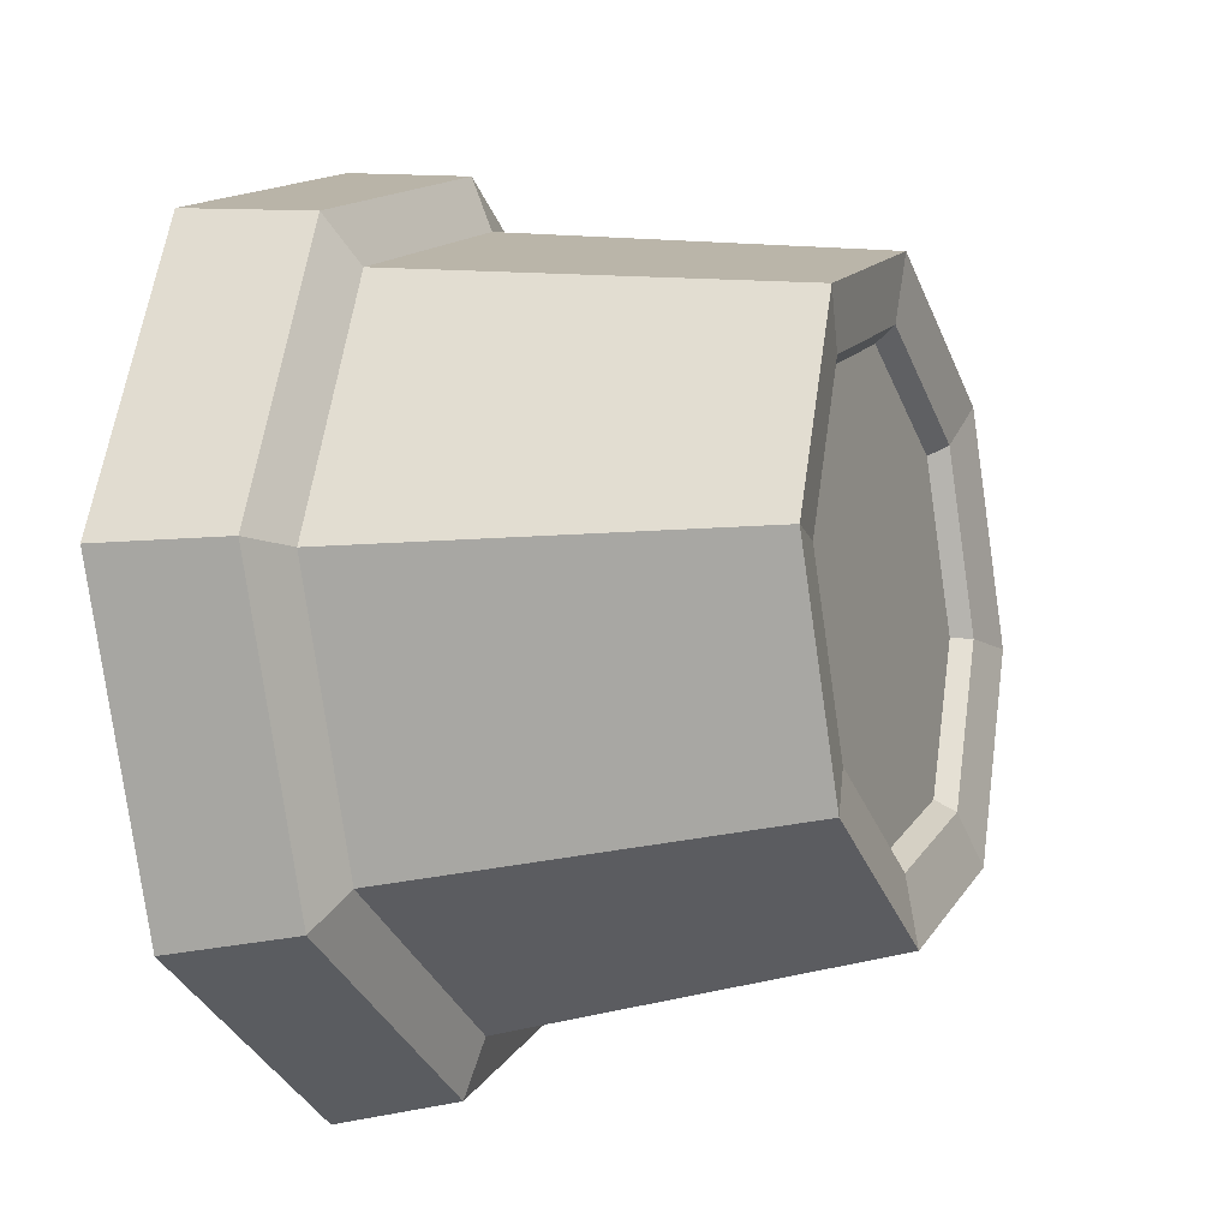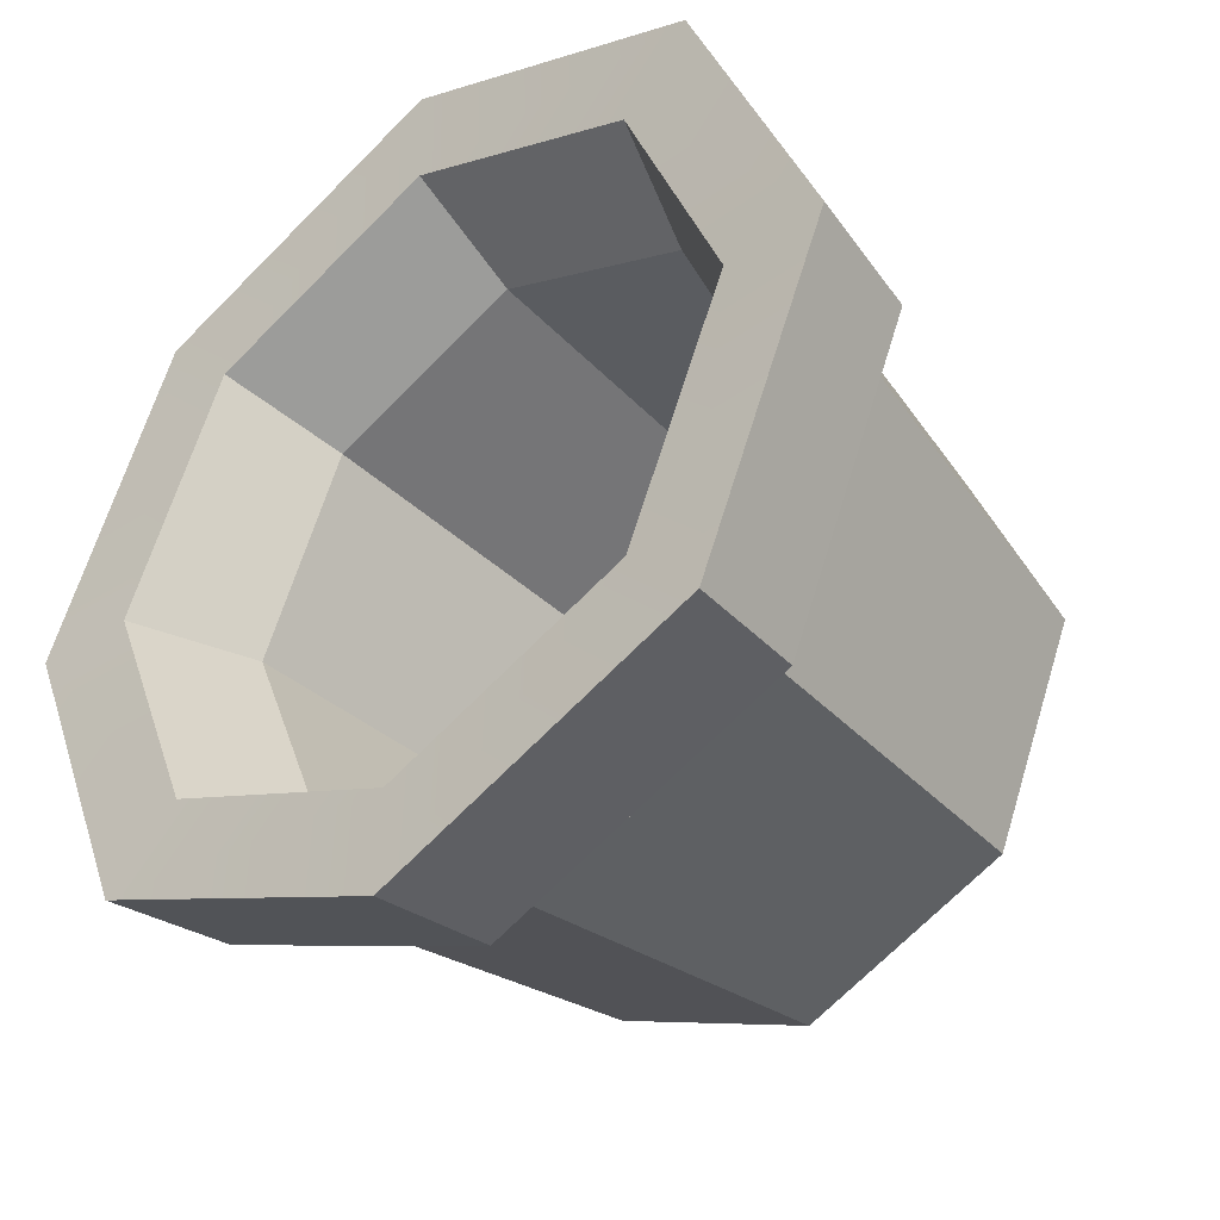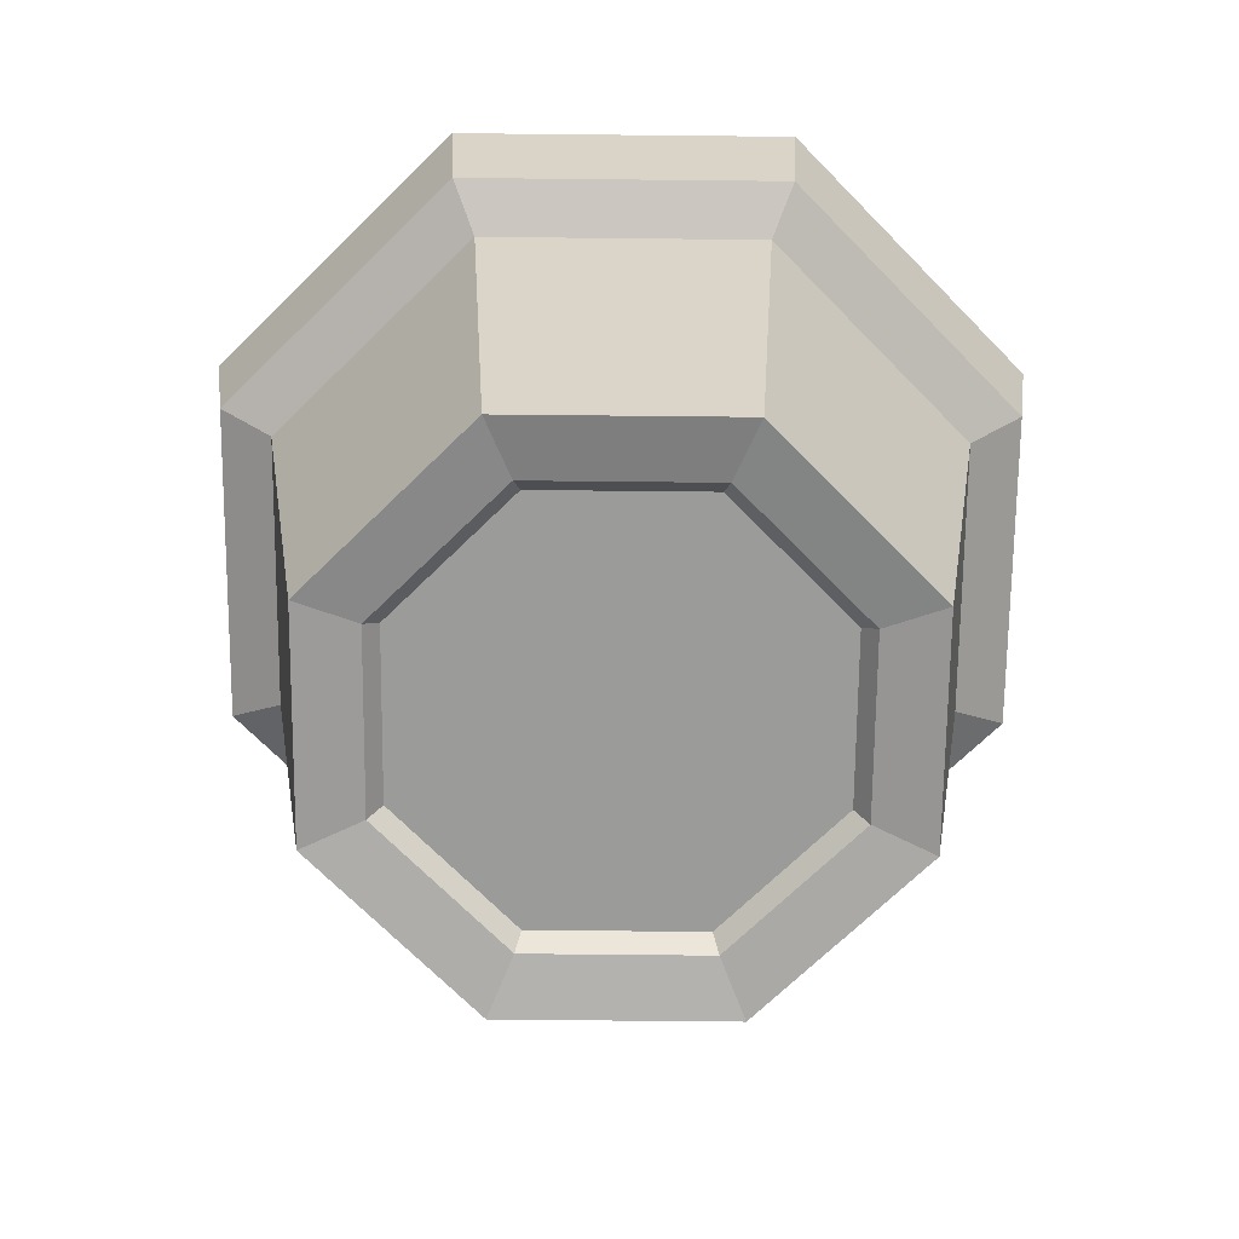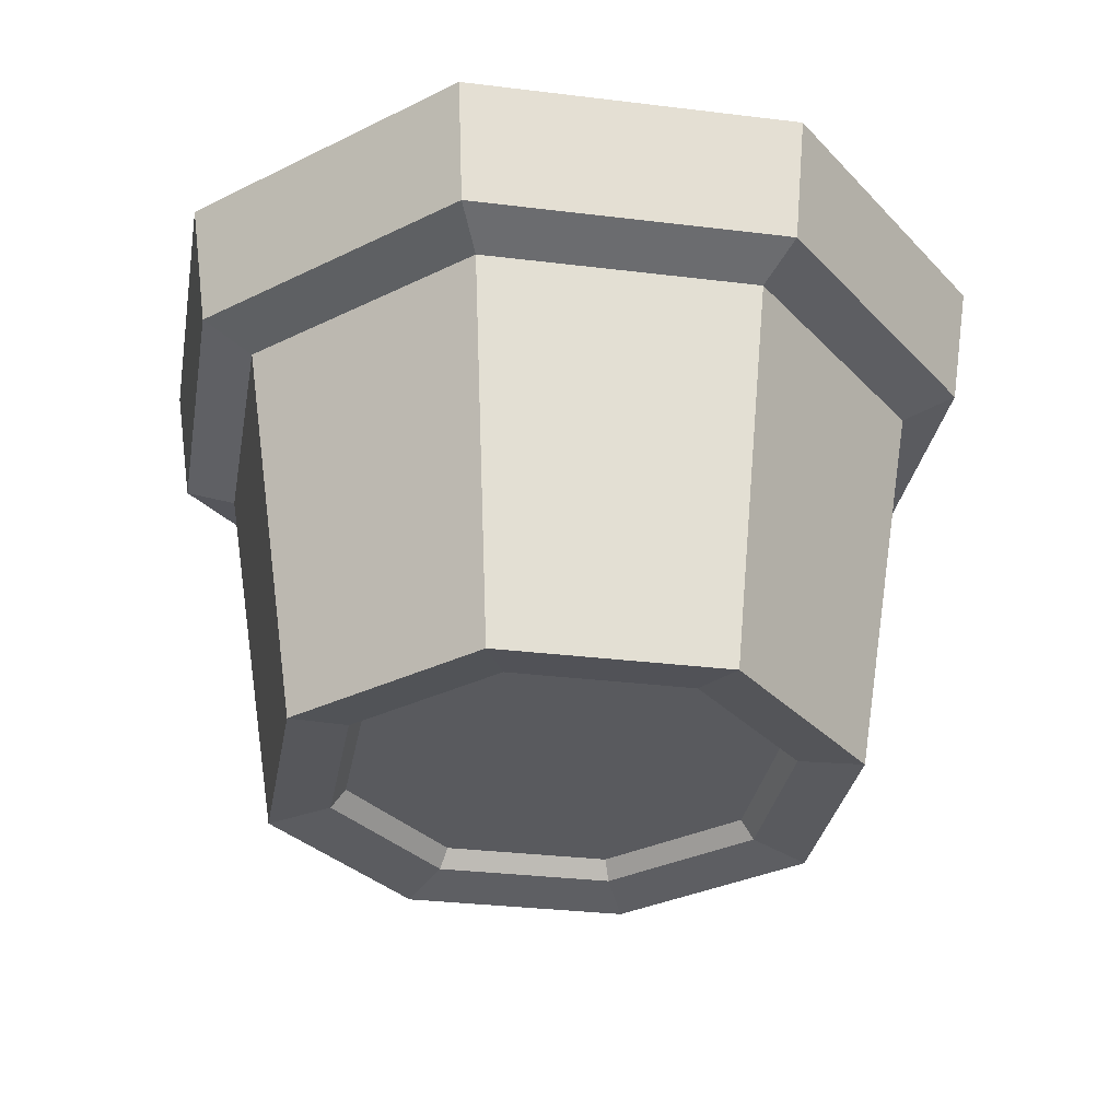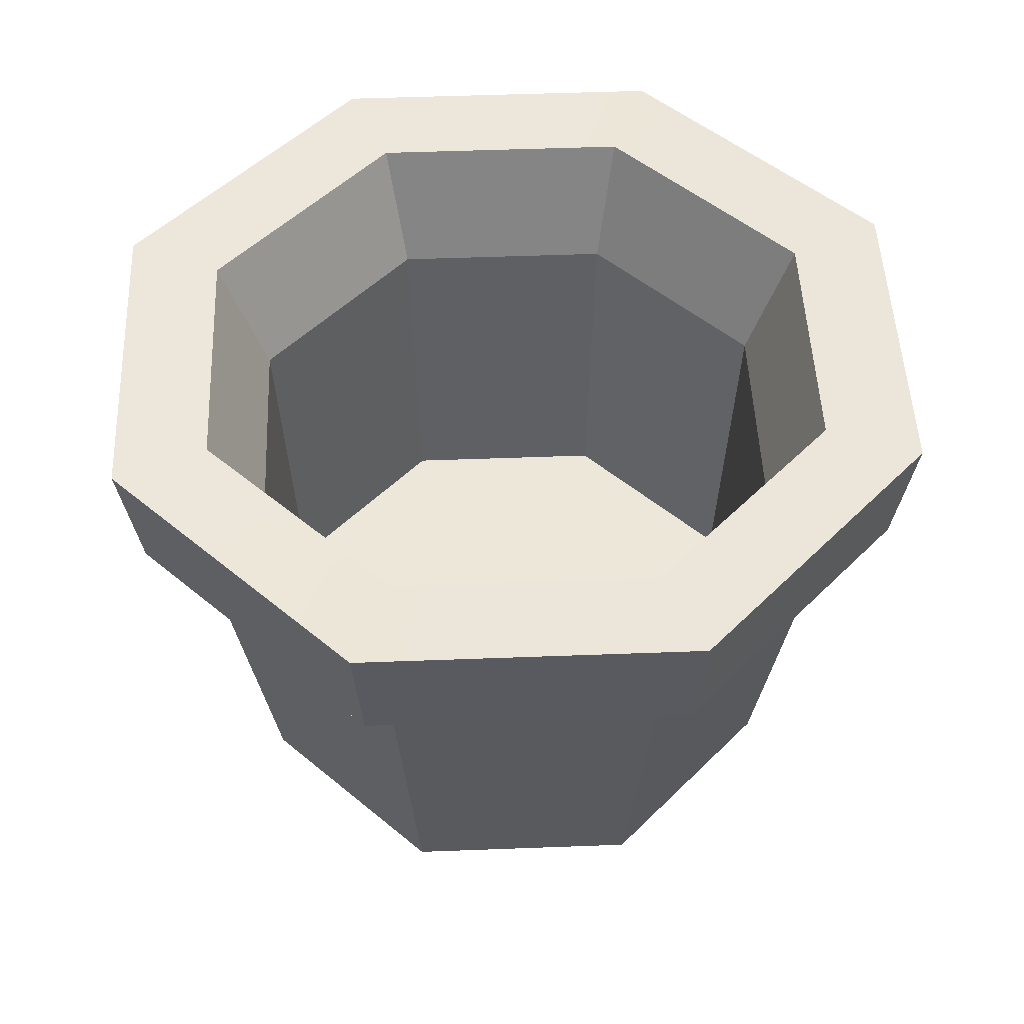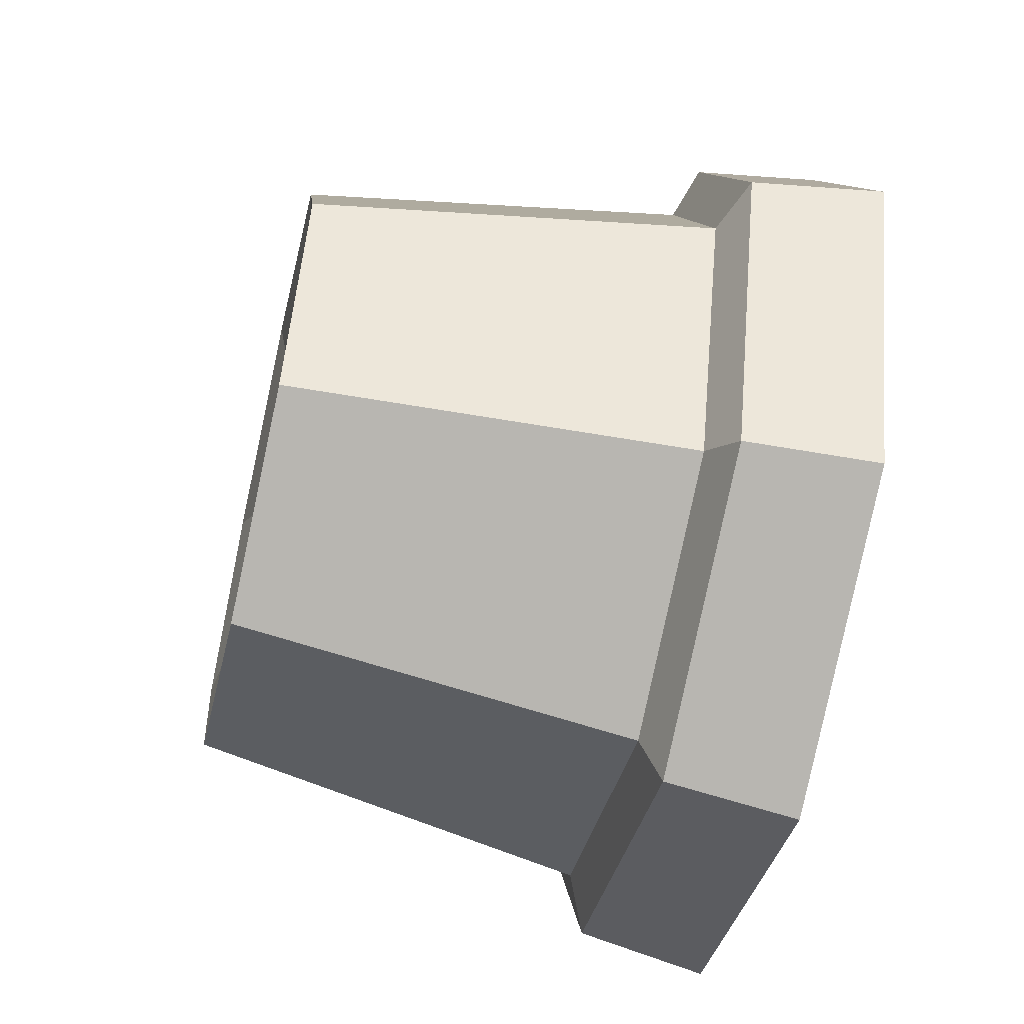
<metadata>
{"format":"obj","ext":"obj","renderer":"f3d","projection":"perspective","resolution":1024,"background":"white","views":[{"elev":-10.4,"azim":-68.1,"up":"+Z"},{"elev":-39.1,"azim":-139.9,"up":"+Z"},{"elev":-69.6,"azim":21.9,"up":"+Y"},{"elev":-31.4,"azim":-77.4,"up":"+Y"},{"elev":49.8,"azim":155.1,"up":"+Y"},{"elev":-58.5,"azim":76.9,"up":"+Z"}]}
</metadata>
<code>
g SM_Prop_Pot_02
v 0.05009 -0.003841 0.05009
v 0.06378 -0.007062 0.06379
v 0.09021 -0.007062 0
v 0.07084 -0.003841 0
v 0.07084 -0.003841 0
v 0.09021 -0.007062 0
v 0.06378 -0.007062 -0.06379
v 0.05009 -0.003841 -0.05009
v 0.05009 -0.003841 -0.05009
v 0.06378 -0.007062 -0.06379
v 0 -0.007062 -0.09021
v 0 -0.003841 -0.07084
v 0 -0.003841 -0.07084
v 0 -0.007062 -0.09021
v -0.06378 -0.007062 -0.06379
v -0.05009 -0.003841 -0.05009
v -0.05009 -0.003841 -0.05009
v -0.06378 -0.007062 -0.06379
v -0.09021 -0.007062 0
v -0.07084 -0.003841 0
v -0.07084 -0.003841 0
v -0.09021 -0.007062 0
v -0.06378 -0.007062 0.06379
v -0.05009 -0.003841 0.05009
v -0.05009 -0.003841 0.05009
v -0.06378 -0.007062 0.06379
v 0 -0.007062 0.0902
v 0 -0.003841 0.07084
v 0 -0.003841 0.07084
v 0 -0.007062 0.0902
v 0.06378 -0.007062 0.06379
v 0.05009 -0.003841 0.05009
v 0.08077 0.01776 0
v 0.08648 0.1179 0
v 0.06115 0.1179 0.06115
v 0.05711 0.01776 0.05711
v 0.09021 -0.007062 0
v 0.06378 -0.007062 0.06379
v 0.07735 0.1105 0.07735
v 0.1094 0.1105 0
v 0.05711 0.01776 -0.05711
v 0.06115 0.1179 -0.06115
v 0.08648 0.1179 0
v 0.08077 0.01776 0
v 0.06378 -0.007062 -0.06379
v 0.09021 -0.007062 0
v 0.1094 0.1105 0
v 0.07735 0.1105 -0.07735
v 0 0.01776 -0.08077
v 0 0.1179 -0.08648
v 0.06115 0.1179 -0.06115
v 0.05711 0.01776 -0.05711
v 0 -0.007062 -0.09021
v 0.06378 -0.007062 -0.06379
v 0.07735 0.1105 -0.07735
v 0 0.1105 -0.1094
v -0.05711 0.01776 -0.05711
v -0.06115 0.1179 -0.06115
v 0 0.1179 -0.08648
v 0 0.01776 -0.08077
v -0.06378 -0.007062 -0.06379
v 0 -0.007062 -0.09021
v 0 0.1105 -0.1094
v -0.07735 0.1105 -0.07735
v -0.08077 0.01776 0
v -0.08648 0.1179 0
v -0.06115 0.1179 -0.06115
v -0.05711 0.01776 -0.05711
v -0.09021 -0.007062 0
v -0.06378 -0.007062 -0.06379
v -0.07735 0.1105 -0.07735
v -0.1094 0.1105 0
v -0.05711 0.01776 0.05711
v -0.06115 0.1179 0.06115
v -0.08648 0.1179 0
v -0.08077 0.01776 0
v -0.06378 -0.007062 0.06379
v -0.09021 -0.007062 0
v -0.1094 0.1105 0
v -0.07735 0.1105 0.07735
v 0 0.01776 0.08077
v 0 0.1179 0.08648
v -0.06115 0.1179 0.06115
v -0.05711 0.01776 0.05711
v 0 -0.007062 0.0902
v -0.06378 -0.007062 0.06379
v -0.07735 0.1105 0.07735
v 0 0.1105 0.1094
v 0.05711 0.01776 0.05711
v 0.06115 0.1179 0.06115
v 0 0.1179 0.08648
v 0 0.01776 0.08077
v 0.06378 -0.007062 0.06379
v 0 -0.007062 0.0902
v 0 0.1105 0.1094
v 0.07735 0.1105 0.07735
v 0.08648 0.1179 0
v 0.1019 0.1543 0
v 0.07208 0.1543 0.07208
v 0.06115 0.1179 0.06115
v 0.08916 0.1168 0.08916
v 0.09331 0.1553 0.09331
v 0.132 0.1553 0
v 0.1261 0.1168 0
v 0.06115 0.1179 -0.06115
v 0.07208 0.1543 -0.07208
v 0.1019 0.1543 0
v 0.08648 0.1179 0
v 0.1261 0.1168 0
v 0.132 0.1553 0
v 0.09331 0.1553 -0.09332
v 0.08916 0.1168 -0.08916
v 0 0.1179 -0.08648
v 0 0.1543 -0.1019
v 0.07208 0.1543 -0.07208
v 0.06115 0.1179 -0.06115
v 0.08916 0.1168 -0.08916
v 0.09331 0.1553 -0.09332
v 0 0.1553 -0.132
v 0 0.1168 -0.1261
v -0.06115 0.1179 -0.06115
v -0.07208 0.1543 -0.07208
v 0 0.1543 -0.1019
v 0 0.1179 -0.08648
v 0 0.1168 -0.1261
v 0 0.1553 -0.132
v -0.09331 0.1553 -0.09332
v -0.08916 0.1168 -0.08916
v -0.08648 0.1179 0
v -0.1019 0.1543 0
v -0.07208 0.1543 -0.07208
v -0.06115 0.1179 -0.06115
v -0.08916 0.1168 -0.08916
v -0.09331 0.1553 -0.09332
v -0.132 0.1553 0
v -0.1261 0.1168 0
v -0.06115 0.1179 0.06115
v -0.07208 0.1543 0.07208
v -0.1019 0.1543 0
v -0.08648 0.1179 0
v -0.1261 0.1168 0
v -0.132 0.1553 0
v -0.09331 0.1553 0.09331
v -0.08916 0.1168 0.08916
v 0 0.1179 0.08648
v 0 0.1543 0.1019
v -0.07208 0.1543 0.07208
v -0.06115 0.1179 0.06115
v -0.08916 0.1168 0.08916
v -0.09331 0.1553 0.09331
v 0 0.1553 0.132
v 0 0.1168 0.1261
v 0.06115 0.1179 0.06115
v 0.07208 0.1543 0.07208
v 0 0.1543 0.1019
v 0 0.1179 0.08648
v 0 0.1168 0.1261
v 0 0.1553 0.132
v 0.09331 0.1553 0.09331
v 0.08916 0.1168 0.08916
v 0.07735 0.1105 0.07735
v 0.08916 0.1168 0.08916
v 0.1261 0.1168 0
v 0.1094 0.1105 0
v 0.1094 0.1105 0
v 0.1261 0.1168 0
v 0.08916 0.1168 -0.08916
v 0.07735 0.1105 -0.07735
v 0.07735 0.1105 -0.07735
v 0.08916 0.1168 -0.08916
v 0 0.1168 -0.1261
v 0 0.1105 -0.1094
v 0 0.1105 -0.1094
v 0 0.1168 -0.1261
v -0.08916 0.1168 -0.08916
v -0.07735 0.1105 -0.07735
v -0.07735 0.1105 -0.07735
v -0.08916 0.1168 -0.08916
v -0.1261 0.1168 0
v -0.1094 0.1105 0
v -0.1094 0.1105 0
v -0.1261 0.1168 0
v -0.08916 0.1168 0.08916
v -0.07735 0.1105 0.07735
v -0.07735 0.1105 0.07735
v -0.08916 0.1168 0.08916
v 0 0.1168 0.1261
v 0 0.1105 0.1094
v 0 0.1105 0.1094
v 0 0.1168 0.1261
v 0.08916 0.1168 0.08916
v 0.07735 0.1105 0.07735
v 0.07084 -0.003841 0
v 0.06631 0.001688 0
v 0.04689 0.001688 0.04689
v 0.05009 -0.003841 0.05009
v 0.05009 -0.003841 -0.05009
v 0.04689 0.001688 -0.04689
v 0.06631 0.001688 0
v 0.07084 -0.003841 0
v 0 -0.003841 -0.07084
v 0 0.001688 -0.06631
v 0.04689 0.001688 -0.04689
v 0.05009 -0.003841 -0.05009
v -0.05009 -0.003841 -0.05009
v -0.04689 0.001688 -0.04689
v 0 0.001688 -0.06631
v 0 -0.003841 -0.07084
v -0.07084 -0.003841 0
v -0.06631 0.001688 0
v -0.04689 0.001688 -0.04689
v -0.05009 -0.003841 -0.05009
v -0.05009 -0.003841 0.05009
v -0.04689 0.001688 0.04689
v -0.06631 0.001688 0
v -0.07084 -0.003841 0
v 0 -0.003841 0.07084
v 0 0.001688 0.06631
v -0.04689 0.001688 0.04689
v -0.05009 -0.003841 0.05009
v 0.05009 -0.003841 0.05009
v 0.04689 0.001688 0.04689
v 0 0.001688 0.06631
v 0 -0.003841 0.07084
v 0.05711 0.01776 0.05711
v 0 0.01776 0
v 0.08077 0.01776 0
v 0 0.01776 0.08077
v 0.05711 0.01776 -0.05711
v -0.05711 0.01776 0.05711
v 0 0.01776 -0.08077
v -0.08077 0.01776 0
v -0.05711 0.01776 -0.05711
v 0.06631 0.001688 0
v 0 0.001688 0
v 0.04689 0.001688 0.04689
v 0.04689 0.001688 -0.04689
v 0 0.001688 0.06631
v 0 0.001688 -0.06631
v -0.04689 0.001688 0.04689
v -0.04689 0.001688 -0.04689
v -0.06631 0.001688 0
v 0.1019 0.1543 0
v 0.132 0.1553 0
v 0.09331 0.1553 0.09331
v 0.07208 0.1543 0.07208
v 0.07208 0.1543 -0.07208
v 0 0.1553 0.132
v 0.09331 0.1553 -0.09332
v 0 0.1543 0.1019
v 0 0.1543 -0.1019
v -0.09331 0.1553 0.09331
v 0 0.1553 -0.132
v -0.07208 0.1543 0.07208
v -0.07208 0.1543 -0.07208
v -0.132 0.1553 0
v -0.09331 0.1553 -0.09332
v -0.1019 0.1543 0
g SM_Prop_Pot_02_0
f 3 2 1
f 4 3 1
f 7 6 5
f 8 7 5
f 11 10 9
f 12 11 9
f 15 14 13
f 16 15 13
f 19 18 17
f 20 19 17
f 23 22 21
f 24 23 21
f 27 26 25
f 28 27 25
f 31 30 29
f 32 31 29
f 35 34 33
f 36 35 33
f 39 38 37
f 40 39 37
f 43 42 41
f 44 43 41
f 47 46 45
f 48 47 45
f 51 50 49
f 52 51 49
f 55 54 53
f 56 55 53
f 59 58 57
f 60 59 57
f 63 62 61
f 64 63 61
f 67 66 65
f 68 67 65
f 71 70 69
f 72 71 69
f 75 74 73
f 76 75 73
f 79 78 77
f 80 79 77
f 83 82 81
f 84 83 81
f 87 86 85
f 88 87 85
f 91 90 89
f 92 91 89
f 95 94 93
f 96 95 93
f 99 98 97
f 100 99 97
f 103 102 101
f 104 103 101
f 107 106 105
f 108 107 105
f 111 110 109
f 112 111 109
f 115 114 113
f 116 115 113
f 119 118 117
f 120 119 117
f 123 122 121
f 124 123 121
f 127 126 125
f 128 127 125
f 131 130 129
f 132 131 129
f 135 134 133
f 136 135 133
f 139 138 137
f 140 139 137
f 143 142 141
f 144 143 141
f 147 146 145
f 148 147 145
f 151 150 149
f 152 151 149
f 155 154 153
f 156 155 153
f 159 158 157
f 160 159 157
f 163 162 161
f 164 163 161
f 167 166 165
f 168 167 165
f 171 170 169
f 172 171 169
f 175 174 173
f 176 175 173
f 179 178 177
f 180 179 177
f 183 182 181
f 184 183 181
f 187 186 185
f 188 187 185
f 191 190 189
f 192 191 189
f 195 194 193
f 196 195 193
f 199 198 197
f 200 199 197
f 203 202 201
f 204 203 201
f 207 206 205
f 208 207 205
f 211 210 209
f 212 211 209
f 215 214 213
f 216 215 213
f 219 218 217
f 220 219 217
f 223 222 221
f 224 223 221
f 227 226 225
f 225 226 228
f 229 226 227
f 228 226 230
f 231 226 229
f 230 226 232
f 233 226 231
f 232 226 233
f 236 235 234
f 234 235 237
f 238 235 236
f 237 235 239
f 240 235 238
f 239 235 241
f 242 235 240
f 241 235 242
f 245 244 243
f 246 245 243
f 243 244 247
f 248 245 246
f 244 249 247
f 250 248 246
f 247 249 251
f 252 248 250
f 249 253 251
f 254 252 250
f 251 253 255
f 256 252 254
f 253 257 255
f 258 256 254
f 255 257 258
f 257 256 258

</code>
